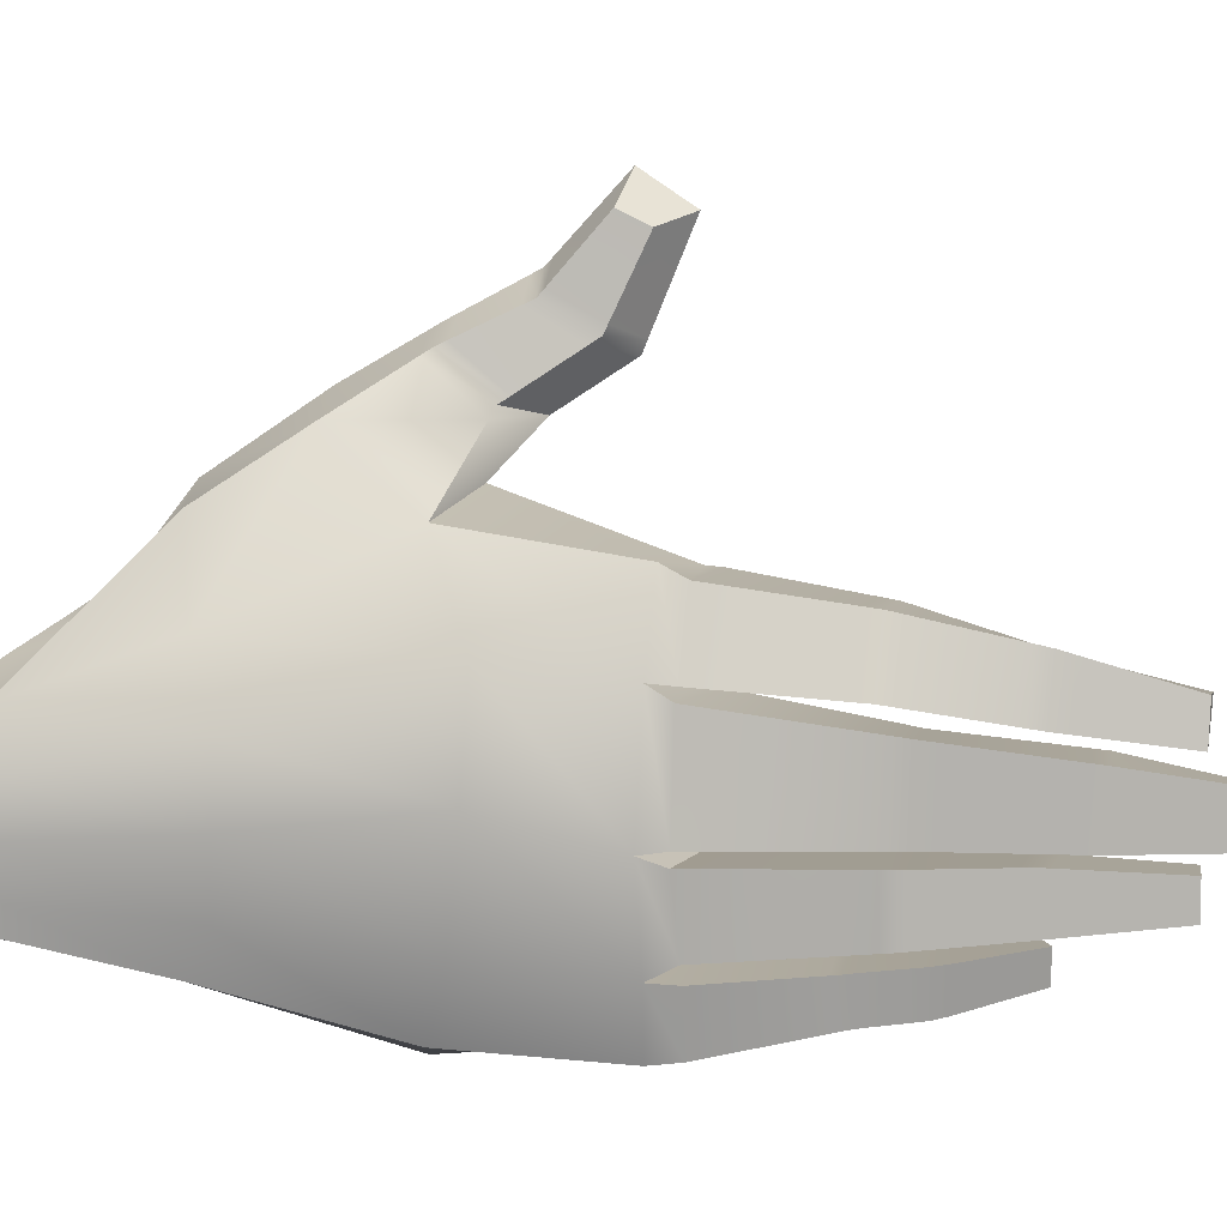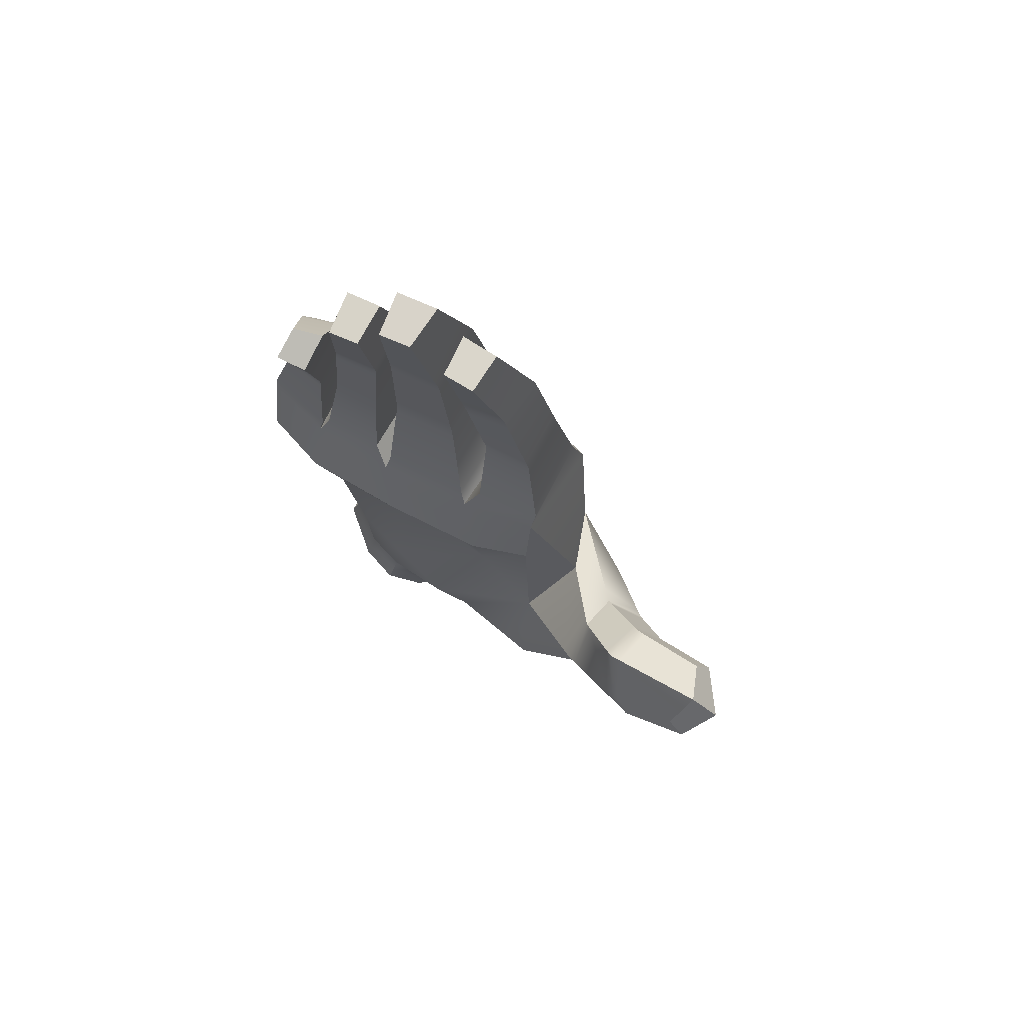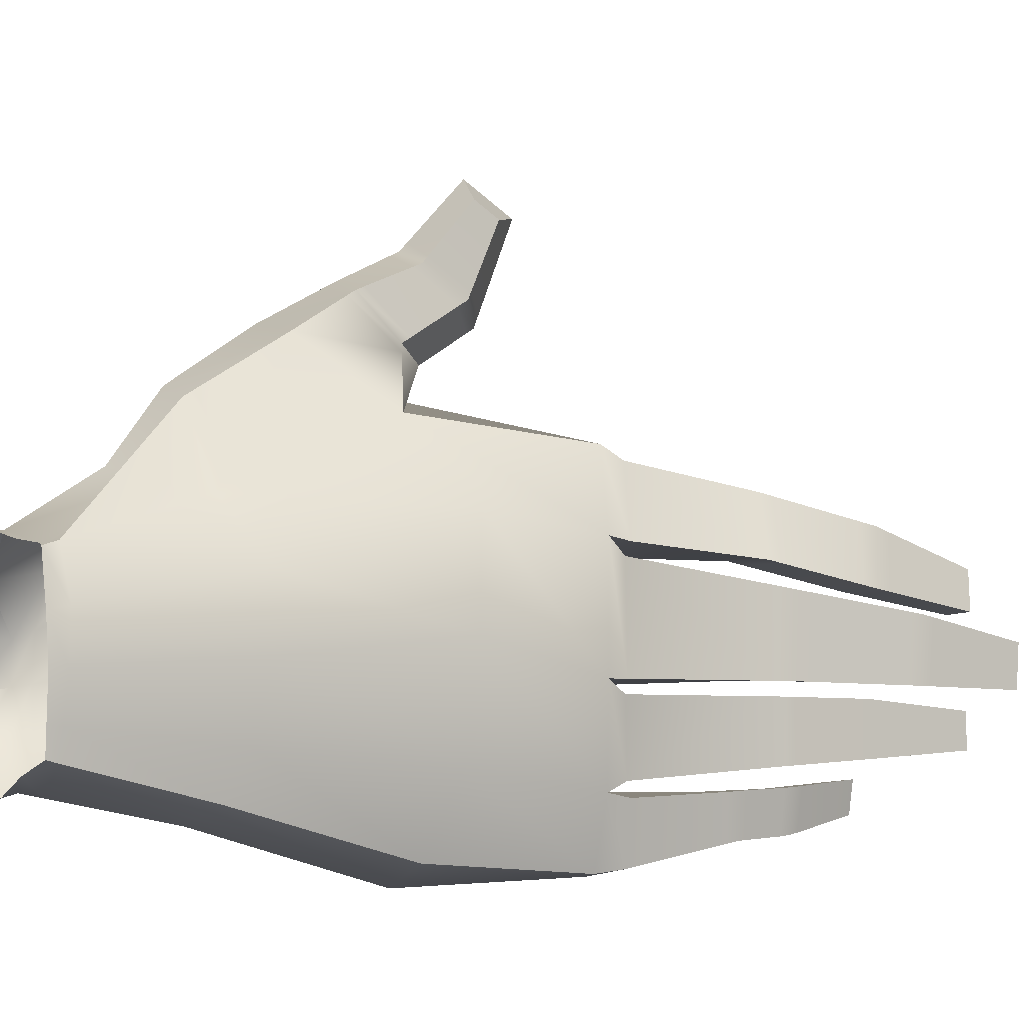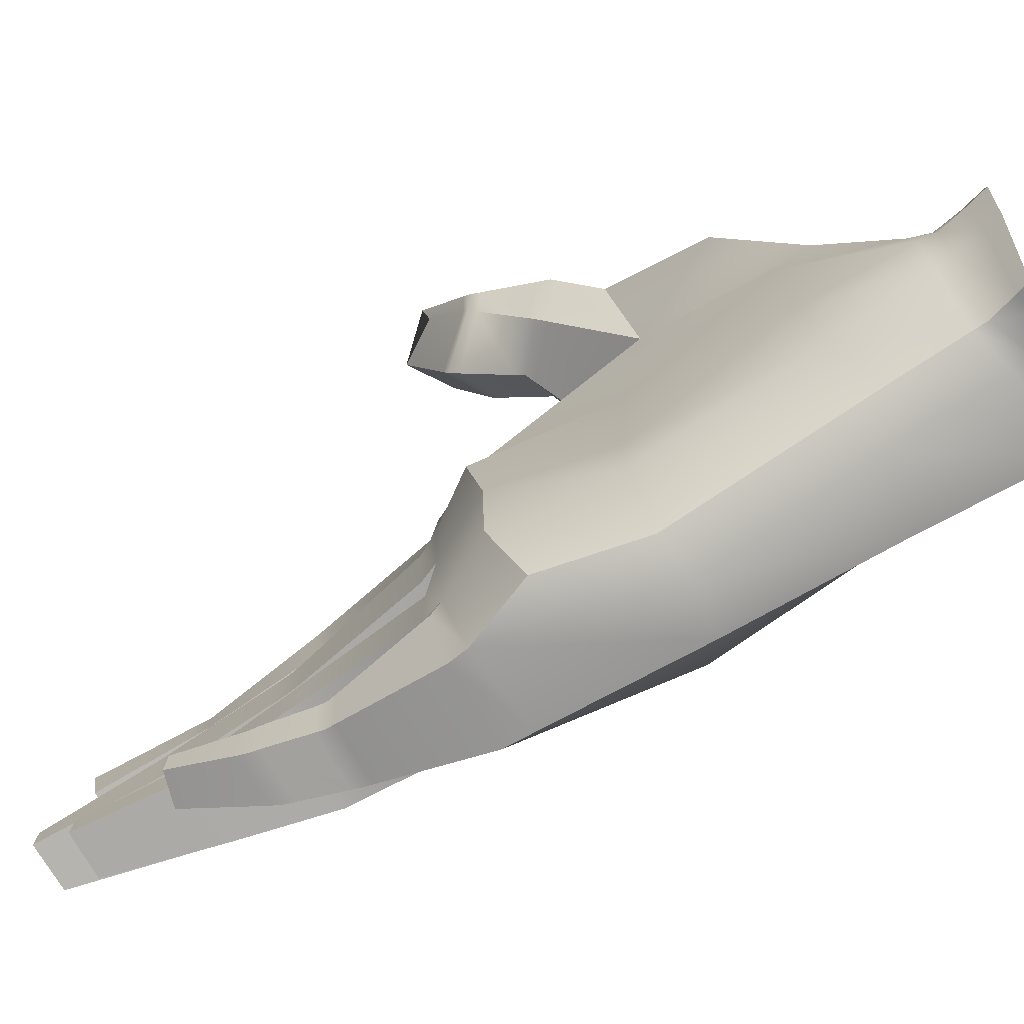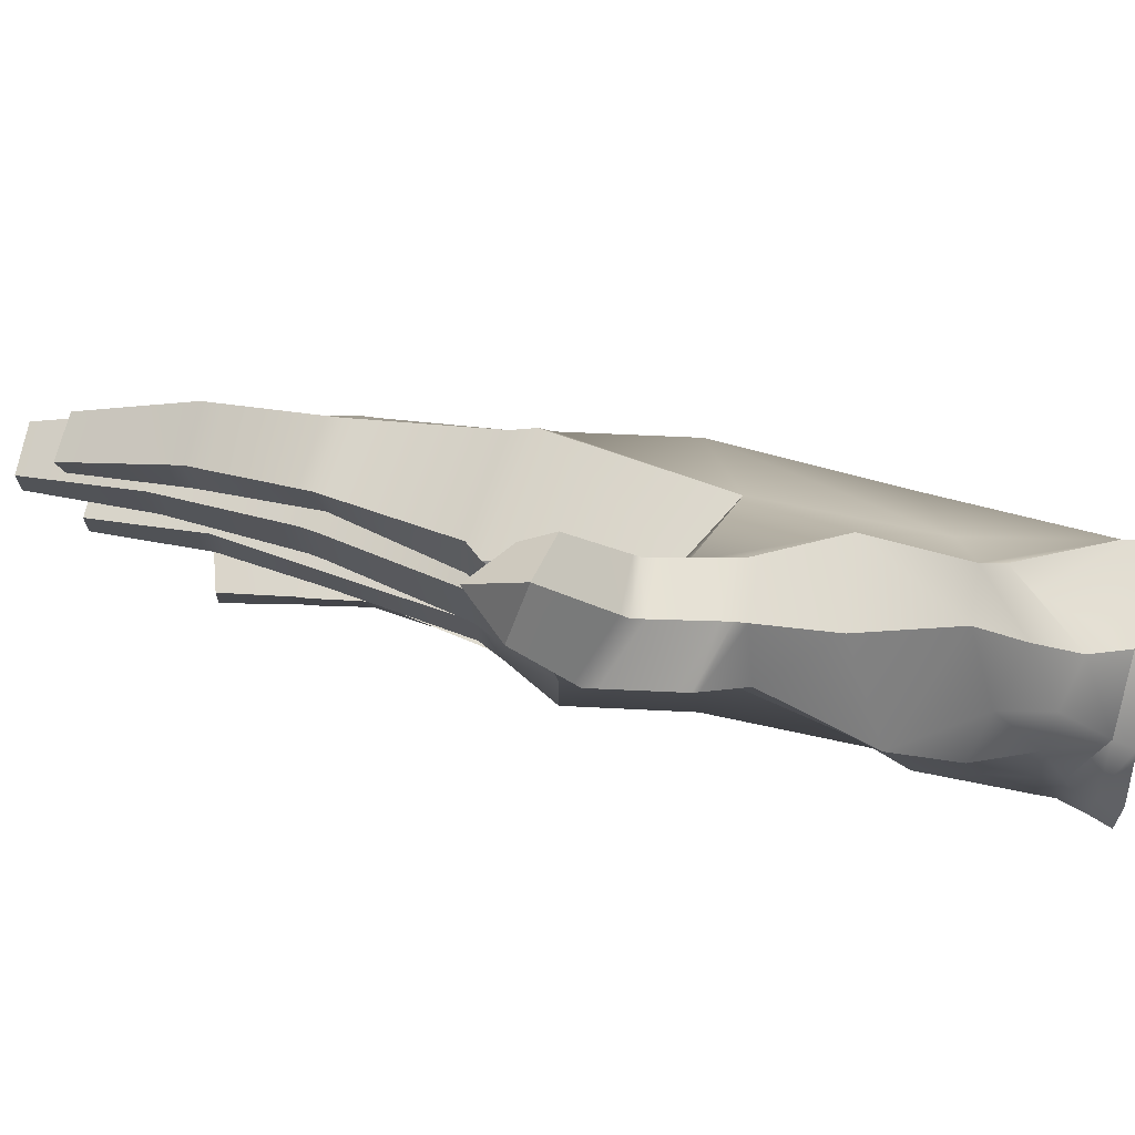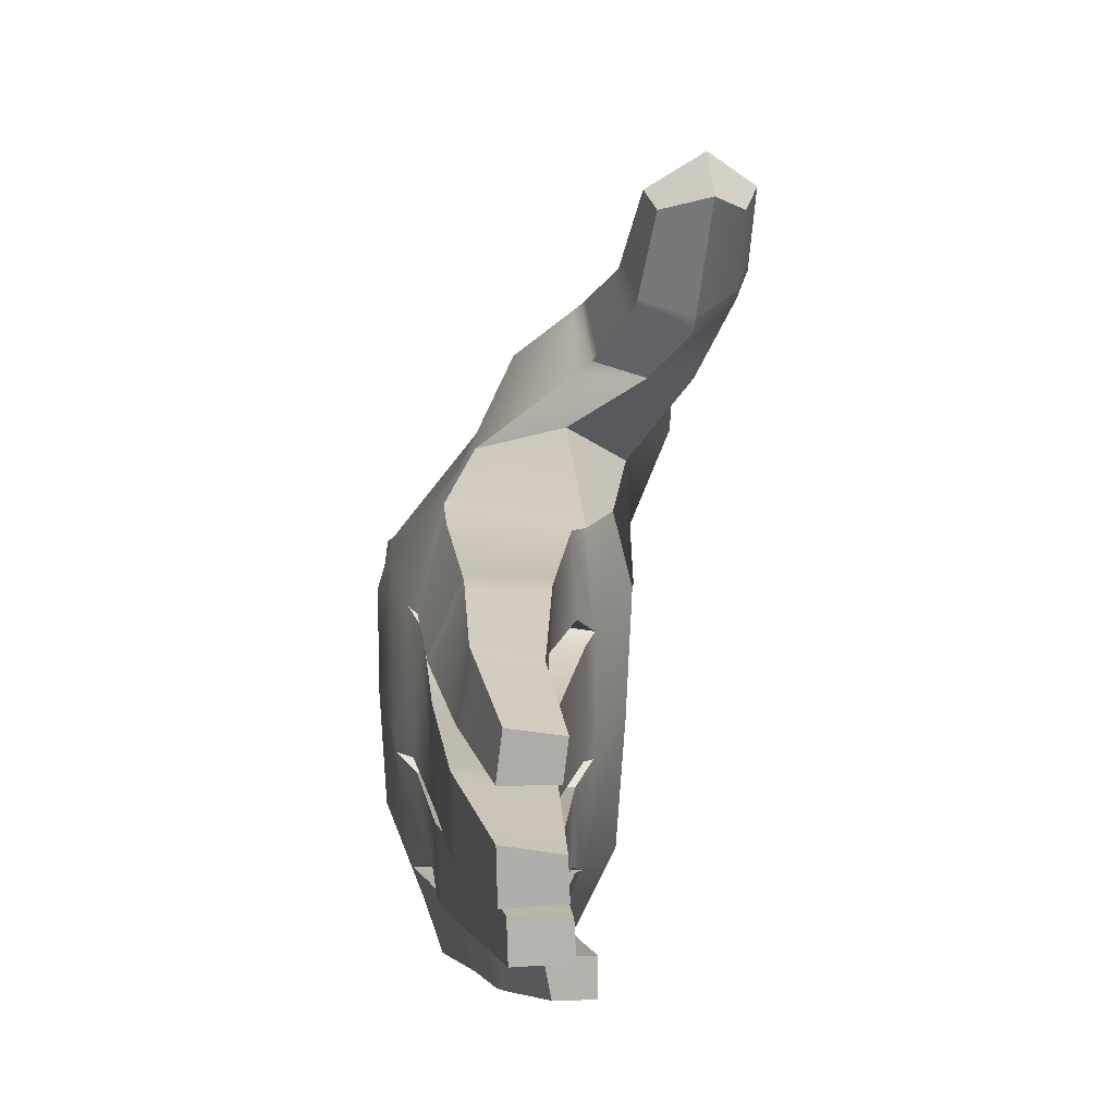
<metadata>
{"format":"obj","ext":"obj","renderer":"f3d","projection":"perspective","resolution":1024,"background":"white","views":[{"elev":8.4,"azim":-81.0,"up":"+Y"},{"elev":77.2,"azim":115.6,"up":"+Z"},{"elev":-6.4,"azim":-111.4,"up":"+Y"},{"elev":-76.5,"azim":121.4,"up":"+Y"},{"elev":72.1,"azim":103.4,"up":"+Y"},{"elev":9.7,"azim":-1.7,"up":"+Y"}]}
</metadata>
<code>
o Cube.002
v -3.603 -0.2495 8.3
v -3.524 0.2215 8.214
v -3.592 -0.4349 9.129
v -3.864 -0.4131 9.136
v -3.752 0.6262 9.128
v -3.392 0.5782 8.995
v -3.525 -0.4477 9.405
v -3.831 -0.441 9.573
v -3.822 0.5665 9.597
v -3.448 0.535 9.505
v -3.757 0.4164 8.47
v -3.524 0.3376 8.356
v -3.659 0.819 8.883
v -3.28 0.8398 9.019
v -3.396 0.9775 9.421
v -3.165 0.9938 9.36
v -3.427 1.055 9.288
v -3.139 1.055 9.341
v -3.355 1.199 9.521
v -3.157 1.196 9.479
v -3.381 1.24 9.442
v -3.135 1.249 9.489
v -3.428 -0.01478 8.286
v -3.98 0.09684 9.235
v -3.499 0.09756 9.132
v -3.931 0.007049 9.569
v -3.416 0.05316 9.456
v -3.727 -0.2564 8.251
v -3.71 0.3209 8.215
v -3.713 -0.4723 9.113
v -3.542 0.6847 9.204
v -3.594 -0.4562 9.594
v -3.513 0.521 9.65
v -3.648 0.3958 8.326
v -3.424 0.8716 8.859
v -3.271 0.9297 9.483
v -3.281 1.113 9.277
v -3.237 1.232 9.603
v -3.244 1.324 9.465
v -3.495 0.001141 9.628
v -3.964 -0.2042 9.204
v -3.895 -0.2539 9.581
v -3.474 -0.1265 8.282
v -3.487 -0.2008 9.13
v -3.437 -0.2459 9.461
v -3.521 -0.2539 9.62
v -3.444 0.09563 8.287
v -3.459 0.3676 9.094
v -3.404 0.3626 9.499
v -3.95 0.3853 9.249
v -3.903 0.3414 9.583
v -3.493 0.2906 9.639
v -3.777 0.4766 10.04
v -3.597 0.4691 10.05
v -3.852 0.3036 10.02
v -3.606 0.3215 10.04
v -3.767 0.4068 10.36
v -3.62 0.3771 10.37
v -3.793 0.2484 10.35
v -3.611 0.2544 10.35
v -3.706 0.3139 10.66
v -3.584 0.2993 10.67
v -3.72 0.2044 10.66
v -3.595 0.2049 10.66
v -3.843 0.235 10.11
v -3.839 0.01408 10.1
v -3.588 0.02791 10.1
v -3.591 0.2114 10.1
v -3.804 0.1874 10.47
v -3.801 0.01082 10.46
v -3.603 0.024 10.46
v -3.602 0.1791 10.48
v -3.72 0.1304 10.8
v -3.717 0.008901 10.79
v -3.586 0.019 10.8
v -3.59 0.111 10.8
v -3.838 -0.02327 10.07
v -3.574 -0.04126 10.07
v -3.834 -0.1895 10.07
v -3.576 -0.1752 10.07
v -3.779 -0.02262 10.33
v -3.599 -0.03182 10.35
v -3.774 -0.1698 10.33
v -3.596 -0.1597 10.35
v -3.7 -0.04552 10.65
v -3.574 -0.05194 10.66
v -3.697 -0.1447 10.65
v -3.57 -0.138 10.65
v -3.608 -0.378 9.943
v -3.769 -0.3738 9.947
v -3.583 -0.2497 9.936
v -3.796 -0.2507 9.936
v -3.746 -0.2402 10.12
v -3.558 -0.2432 10.12
v -3.72 -0.3578 10.11
v -3.576 -0.3594 10.12
v -3.516 -0.3151 10.34
v -3.608 -0.3064 10.36
v -3.625 -0.2175 10.37
v -3.515 -0.2248 10.33
v -3.505 0.9589 9.09
v -3.204 0.9667 9.132
v -3.483 0.8395 9.216
v -3.248 0.798 9.206
v -3.361 0.8091 9.303
v -3.355 1.005 9.083
v -3.367 0.3252 8.53
v -3.603 -0.2843 8.554
v -3.843 0.4082 8.658
v -3.922 -0.2815 8.657
v -3.27 0.6186 8.726
v -3.714 0.6395 8.611
v -3.992 0.03676 8.742
v -3.42 0.03241 8.631
v -3.559 0.6869 8.604
v -3.711 -0.3299 8.629
v -3.484 -0.1462 8.629
v -3.946 -0.161 8.723
v -3.995 0.2303 8.752
v -3.353 0.2151 8.637
v -3.83 -0.4302 9.655
v -3.861 -0.266 9.655
v -3.601 -0.4531 9.652
v -3.537 -0.2489 9.66
v -3.884 -0.02636 9.631
v -3.538 -0.04865 9.682
v -3.545 -0.2265 9.687
v -3.853 -0.2264 9.648
v -3.869 0.298 9.639
v -3.516 0.269 9.692
v -3.519 0.01048 9.685
v -3.892 0.009588 9.634
v -3.535 0.3265 9.691
v -3.88 0.3322 9.648
v -3.815 0.5311 9.66
v -3.546 0.5226 9.693
v -3.587 -0.2497 9.959
v -3.609 -0.3718 9.968
v -3.763 -0.3691 9.971
v -3.791 -0.2494 9.96
v -3.756 -0.366 9.997
v -3.604 -0.3684 9.994
v -3.583 -0.2479 9.987
v -3.783 -0.2469 9.989
v -3.555 -0.2417 10.14
v -3.74 -0.238 10.14
v -3.572 -0.3565 10.14
v -3.713 -0.3552 10.14
v -3.565 -0.3517 10.17
v -3.7 -0.3495 10.17
v -3.725 -0.2356 10.17
v -3.549 -0.2397 10.17
v -3.57 -0.04092 10.03
v -3.836 -0.1925 10.04
v -3.573 -0.1785 10.04
v -3.842 -0.02352 10.03
v -3.577 -0.04025 10.1
v -3.578 -0.1736 10.1
v -3.832 -0.0232 10.1
v -3.828 -0.1874 10.1
v -3.597 -0.03281 10.32
v -3.785 -0.02269 10.31
v -3.594 -0.1613 10.32
v -3.781 -0.1718 10.31
v -3.771 -0.0249 10.36
v -3.597 -0.03383 10.38
v -3.593 -0.1575 10.38
v -3.767 -0.1673 10.37
v -3.845 0.2415 10.06
v -3.582 0.02563 10.05
v -3.585 0.2183 10.06
v -3.844 0.01361 10.05
v -3.592 0.2073 10.15
v -3.59 0.02742 10.14
v -3.834 0.01367 10.14
v -3.838 0.2291 10.15
v -3.601 0.182 10.44
v -3.805 0.01111 10.43
v -3.601 0.02436 10.43
v -3.808 0.1917 10.44
v -3.6 0.1713 10.51
v -3.601 0.02343 10.5
v -3.792 0.0106 10.5
v -3.794 0.1809 10.51
v -3.598 0.322 10
v -3.781 0.4824 9.996
v -3.855 0.3066 9.985
v -3.592 0.4748 10.02
v -3.846 0.2973 10.06
v -3.776 0.4687 10.07
v -3.6 0.4587 10.09
v -3.607 0.3139 10.07
v -3.801 0.2557 10.31
v -3.617 0.3892 10.33
v -3.768 0.416 10.32
v -3.611 0.2632 10.31
v -3.615 0.3668 10.41
v -3.609 0.2478 10.39
v -3.759 0.3945 10.4
v -3.784 0.2426 10.39
v -3.214 0.9502 9.117
v -3.525 0.9407 9.063
v -3.518 0.8118 9.205
v -3.267 0.7695 9.179
v -3.384 0.7929 9.291
v -3.364 0.9881 9.054
v -3.495 0.9713 9.115
v -3.472 0.8573 9.243
v -3.237 0.8233 9.226
v -3.349 0.8246 9.327
v -3.345 1.019 9.108
v -3.196 0.9782 9.159
v -3.438 1.041 9.26
v -3.409 0.9575 9.391
v -3.177 0.9655 9.337
v -3.284 0.9122 9.457
v -3.292 1.097 9.249
v -3.149 1.043 9.311
v -3.391 1.001 9.432
v -3.422 1.075 9.305
v -3.164 1.016 9.373
v -3.139 1.076 9.357
v -3.277 1.136 9.298
v -3.267 0.9624 9.496
v -3.578 -0.2725 8.225
v -3.409 -0.02522 8.207
v -3.453 -0.1438 8.207
v -3.432 0.09375 8.208
v -3.603 -0.255 8.34
v -3.452 0.2555 8.365
v -3.971 0.2763 8.283
v -3.971 -0.1962 8.291
v -3.467 0.4252 8.502
v -3.796 0.4464 8.536
v -4.004 0.008037 8.302
v -3.422 -0.004994 8.338
v -3.617 0.485 8.458
v -3.724 -0.268 8.31
v -3.469 -0.1297 8.337
v -3.983 -0.1194 8.297
v -4 0.1354 8.305
v -3.43 0.1204 8.342
v -3.841 -0.222 8.238
v -3.971 0.2684 8.239
v -3.515 0.2164 8.156
v -3.639 -0.2773 8.202
v -4.006 0.005193 8.258
v -4.001 0.124 8.252
v -3.986 -0.1158 8.26
v -3.975 -0.1894 8.261
v -3.985 0.2619 8.242
v -3.495 0.1883 8.153
v -3.416 0.08619 8.143
v -3.393 -0.03601 8.144
v -3.44 -0.1547 8.159
v -3.566 -0.2837 8.189
v -3.705 0.3202 8.187
v -3.722 -0.268 8.217
v -3.843 0.2885 8.214
f 257 259 29
f 120 107 6 48
f 246 225 1 28 258
f 41 4 8 42
f 109 5 13 112
f 118 110 4 41
f 116 108 3 30
f 140 137 91 92
f 30 3 7 32
f 48 6 10 49
f 31 5 9 33
f 115 112 13 35
f 230 2 12 233
f 217 213 17 37
f 220 219 19 21
f 213 214 15 17
f 216 215 16 36
f 215 218 18 16
f 38 20 22 39
f 224 221 20 38
f 221 222 22 20
f 223 220 21 39
f 44 25 27 45
f 171 169 65 68
f 119 113 24 50
f 50 24 26 51
f 227 226 23 43
f 117 114 25 44
f 49 52 40 27
f 222 223 39 22
f 219 224 38 19
f 19 38 39 21
f 214 216 36 15
f 218 217 37 18
f 2 29 34 12
f 111 115 35 14
f 6 31 33 10
f 4 30 32 8
f 45 46 32 7
f 110 116 30 4
f 243 258 28
f 245 257 29 2
f 27 40 46 45
f 108 117 44 3
f 225 227 43 1
f 3 44 45 7
f 80 155 153 78
f 113 118 41 24
f 24 41 42 26
f 10 33 52 49
f 5 50 51 9
f 109 119 50 5
f 187 185 56 55
f 25 48 49 27
f 226 228 47 23
f 114 120 48 25
f 195 193 59 57
f 188 186 53 54
f 186 187 55 53
f 185 188 54 56
f 198 197 62 64
f 196 194 58 60
f 194 195 57 58
f 193 196 60 59
f 62 61 63 64
f 197 199 61 62
f 200 198 64 63
f 199 200 63 61
f 179 177 72 71
f 172 170 67 66
f 169 172 66 65
f 170 171 68 67
f 182 181 76 75
f 180 178 70 69
f 177 180 69 72
f 178 179 71 70
f 76 73 74 75
f 184 183 74 73
f 181 184 73 76
f 183 182 75 74
f 163 161 82 84
f 154 128 127 155
f 79 154 155 80
f 155 127 126 153
f 166 165 85 86
f 161 162 81 82
f 164 163 84 83
f 162 164 83 81
f 86 85 87 88
f 168 167 88 87
f 165 168 87 85
f 167 166 86 88
f 98 150 149 97
f 140 92 90 139
f 123 124 91 89
f 121 123 89 90
f 92 91 124 122
f 100 152 151 99
f 97 149 152 100
f 99 151 150 98
f 100 99 98 97
f 92 122 121 90
f 89 91 137 138
f 90 89 138 139
f 201 206 106 102
f 203 205 105 103
f 204 201 102 104
f 205 204 104 105
f 202 203 103 101
f 206 202 101 106
f 236 242 120 114
f 231 241 119 109
f 235 240 118 113
f 229 239 117 108
f 232 238 116 110
f 233 237 115 111
f 239 236 114 117
f 241 235 113 119
f 6 107 111 14
f 237 234 112 115
f 238 229 108 116
f 240 232 110 118
f 231 109 112 234
f 242 230 107 120
f 46 42 122 124
f 32 46 124 123
f 8 32 123 121
f 42 8 121 122
f 42 46 127 128
f 26 42 128 125
f 46 40 126 127
f 40 26 125 126
f 40 52 130 131
f 51 26 132 129
f 26 40 131 132
f 52 51 129 130
f 52 33 136 133
f 9 51 134 135
f 33 9 135 136
f 51 52 133 134
f 140 139 141 144
f 137 140 144 143
f 139 138 142 141
f 138 137 143 142
f 144 141 95 93
f 143 144 93 94
f 141 142 96 95
f 142 143 94 96
f 93 95 148 146
f 94 93 146 145
f 95 96 147 148
f 96 94 145 147
f 150 148 147 149
f 152 145 146 151
f 149 147 145 152
f 151 146 148 150
f 153 126 125 156
f 77 156 154 79
f 156 125 128 154
f 78 153 156 77
f 77 79 160 159
f 79 80 158 160
f 78 77 159 157
f 80 78 157 158
f 159 160 164 162
f 160 158 163 164
f 157 159 162 161
f 158 157 161 163
f 84 82 166 167
f 81 83 168 165
f 83 84 167 168
f 82 81 165 166
f 131 130 171 170
f 129 132 172 169
f 132 131 170 172
f 130 129 169 171
f 66 67 174 175
f 68 65 176 173
f 65 66 175 176
f 67 68 173 174
f 175 174 179 178
f 173 176 180 177
f 176 175 178 180
f 174 173 177 179
f 70 71 182 183
f 72 69 184 181
f 69 70 183 184
f 71 72 181 182
f 133 136 188 185
f 135 134 187 186
f 136 135 186 188
f 134 133 185 187
f 55 56 192 189
f 54 53 190 191
f 56 54 191 192
f 53 55 189 190
f 189 192 196 193
f 191 190 195 194
f 192 191 194 196
f 190 189 193 195
f 57 59 200 199
f 59 60 198 200
f 58 57 199 197
f 60 58 197 198
f 35 13 202 206
f 13 5 203 202
f 31 6 204 205
f 6 14 201 204
f 5 31 205 203
f 14 35 206 201
f 102 106 211 212
f 103 105 210 208
f 104 102 212 209
f 105 104 209 210
f 101 103 208 207
f 106 101 207 211
f 212 211 217 218
f 208 210 216 214
f 209 212 218 215
f 210 209 215 216
f 207 208 214 213
f 211 207 213 217
f 15 36 224 219
f 18 37 223 222
f 37 17 220 223
f 16 18 222 221
f 36 16 221 224
f 17 15 219 220
f 254 253 228 226
f 256 255 227 225
f 255 254 226 227
f 253 252 228
f 246 256 225
f 47 2 230 242
f 251 231 234 11 244
f 249 250 232 240
f 28 1 229 238
f 34 11 234 237
f 248 247 235 241
f 43 23 236 239
f 12 34 237 233
f 243 28 238 232 250
f 1 43 239 229
f 247 249 240 235
f 251 248 241 231
f 23 47 242 236
f 107 230 233 111
f 228 252 245 2 47
f 29 259 244 11 34

</code>
